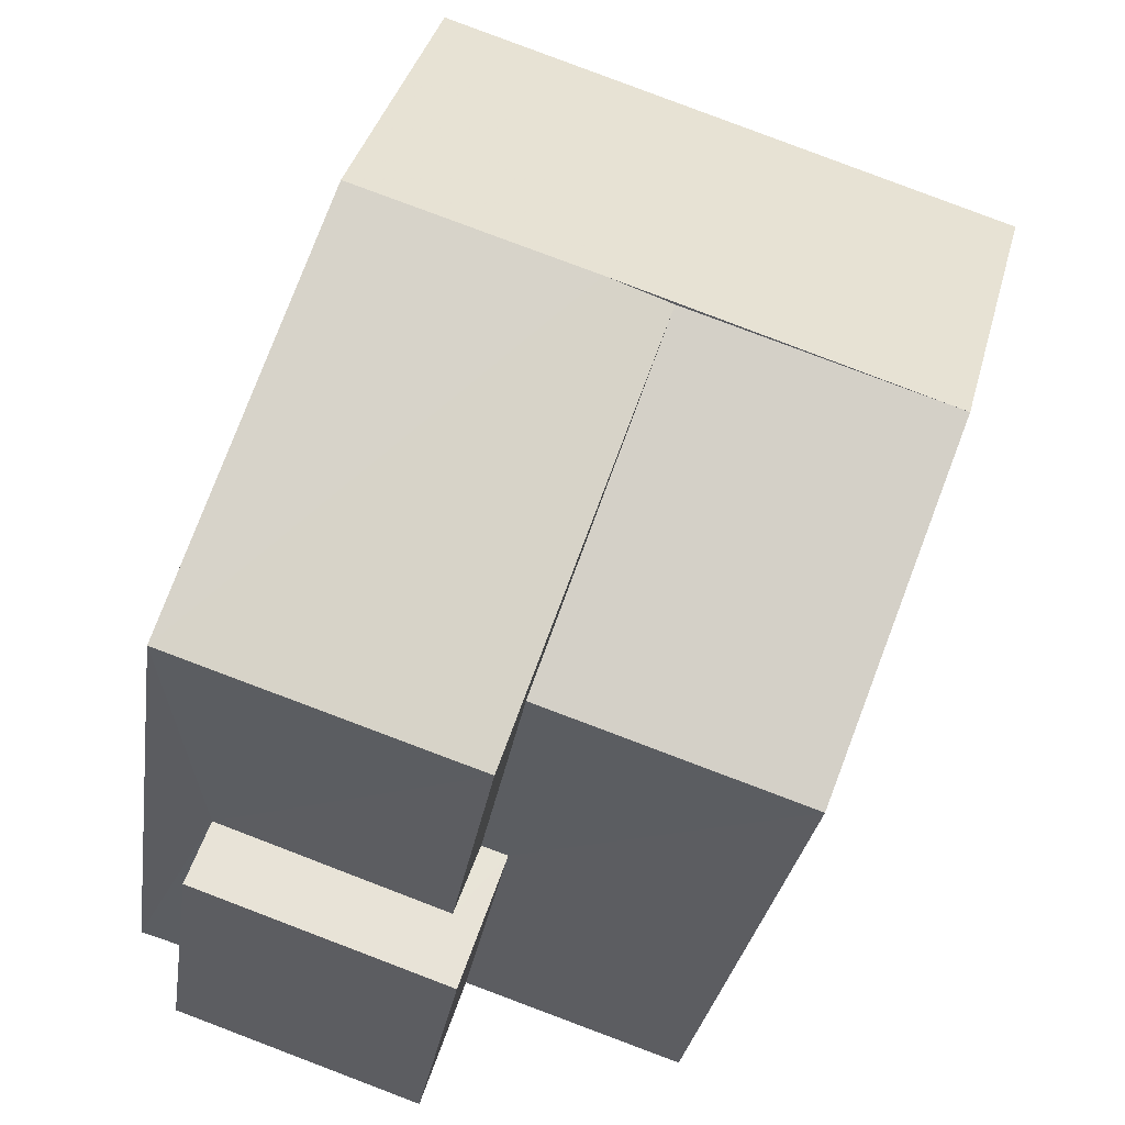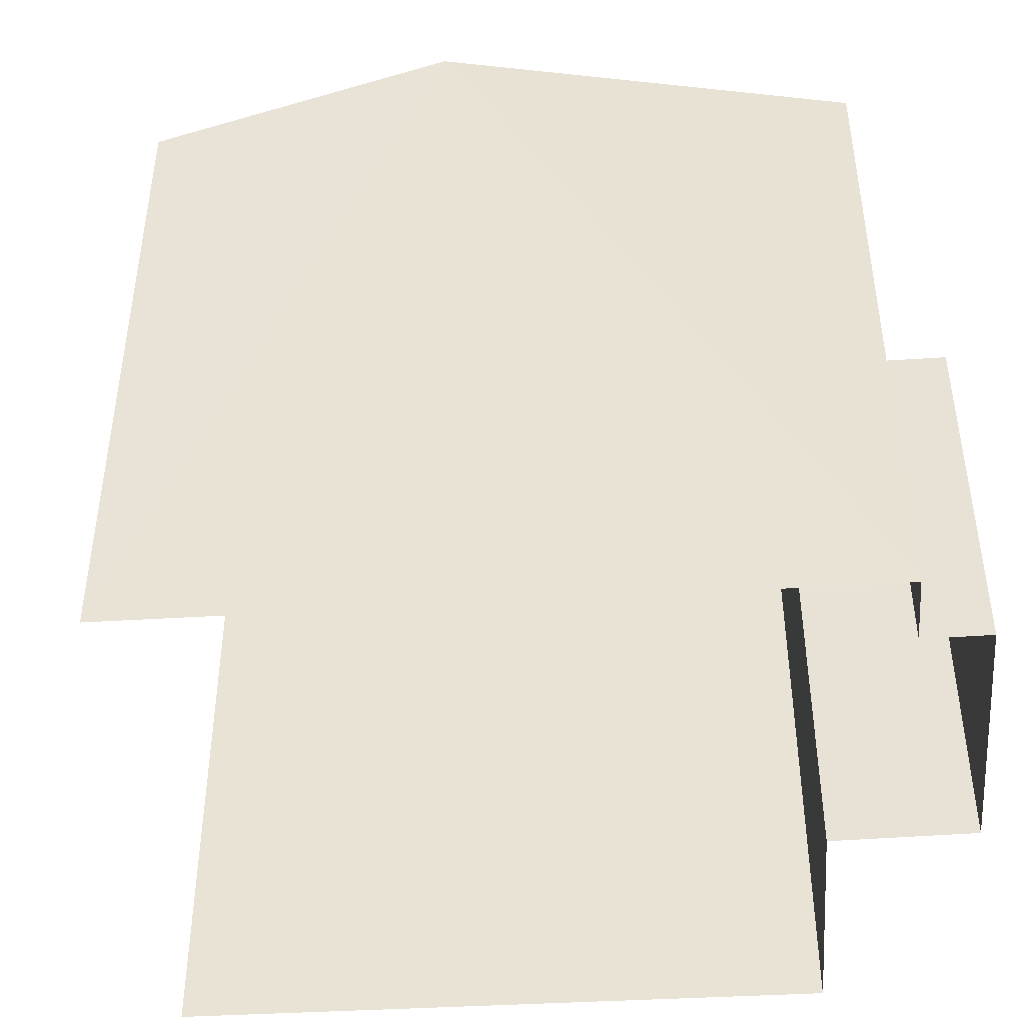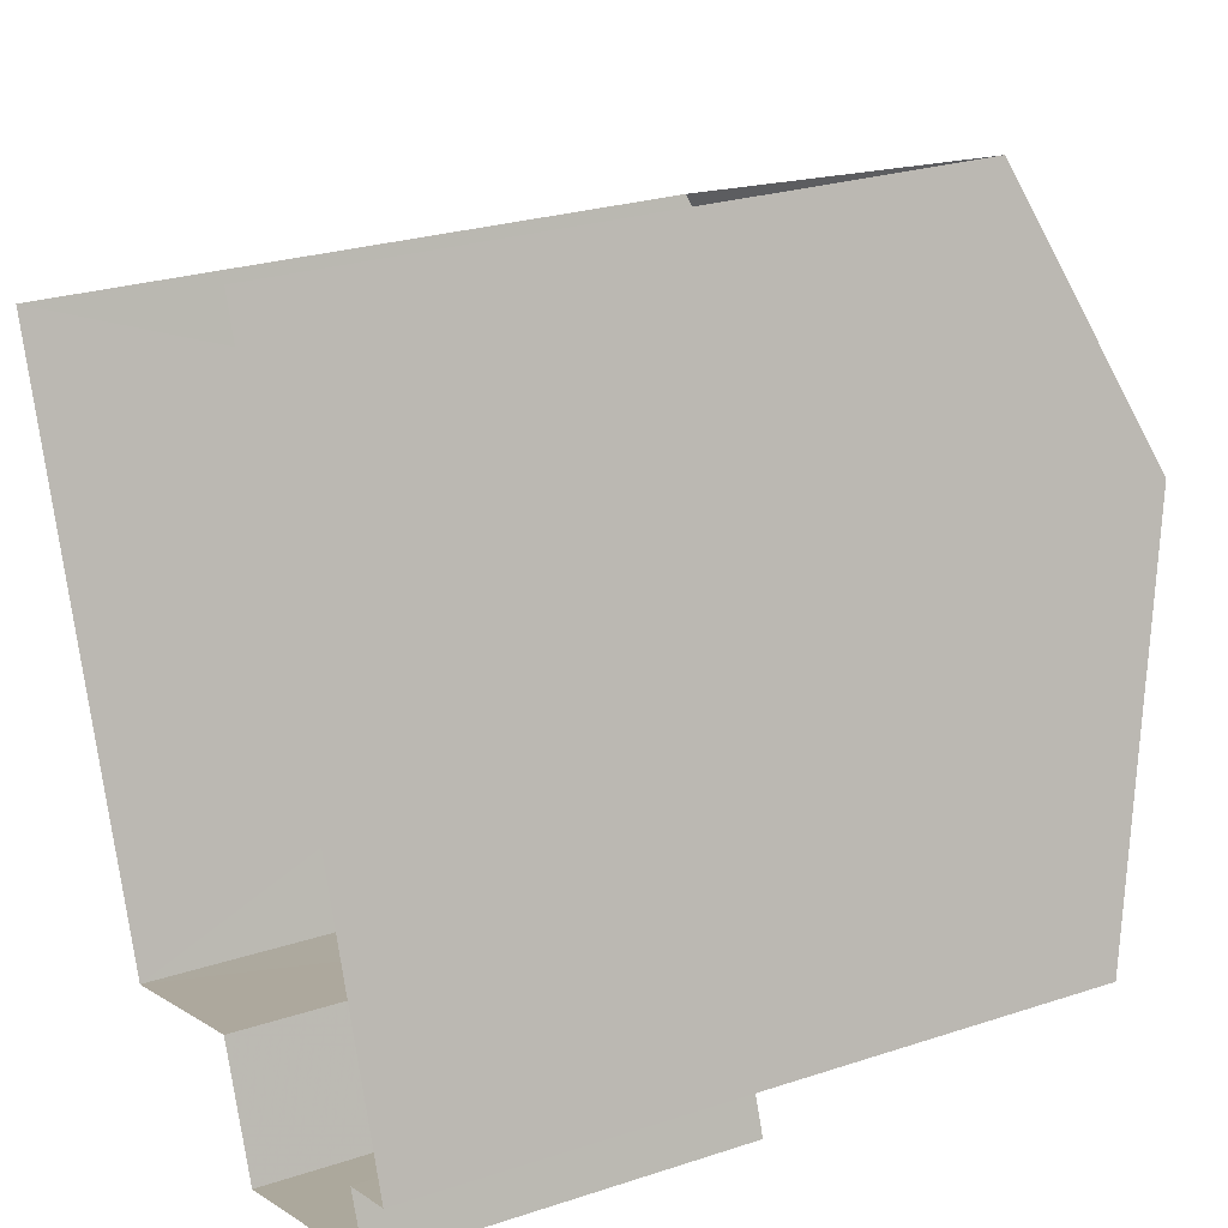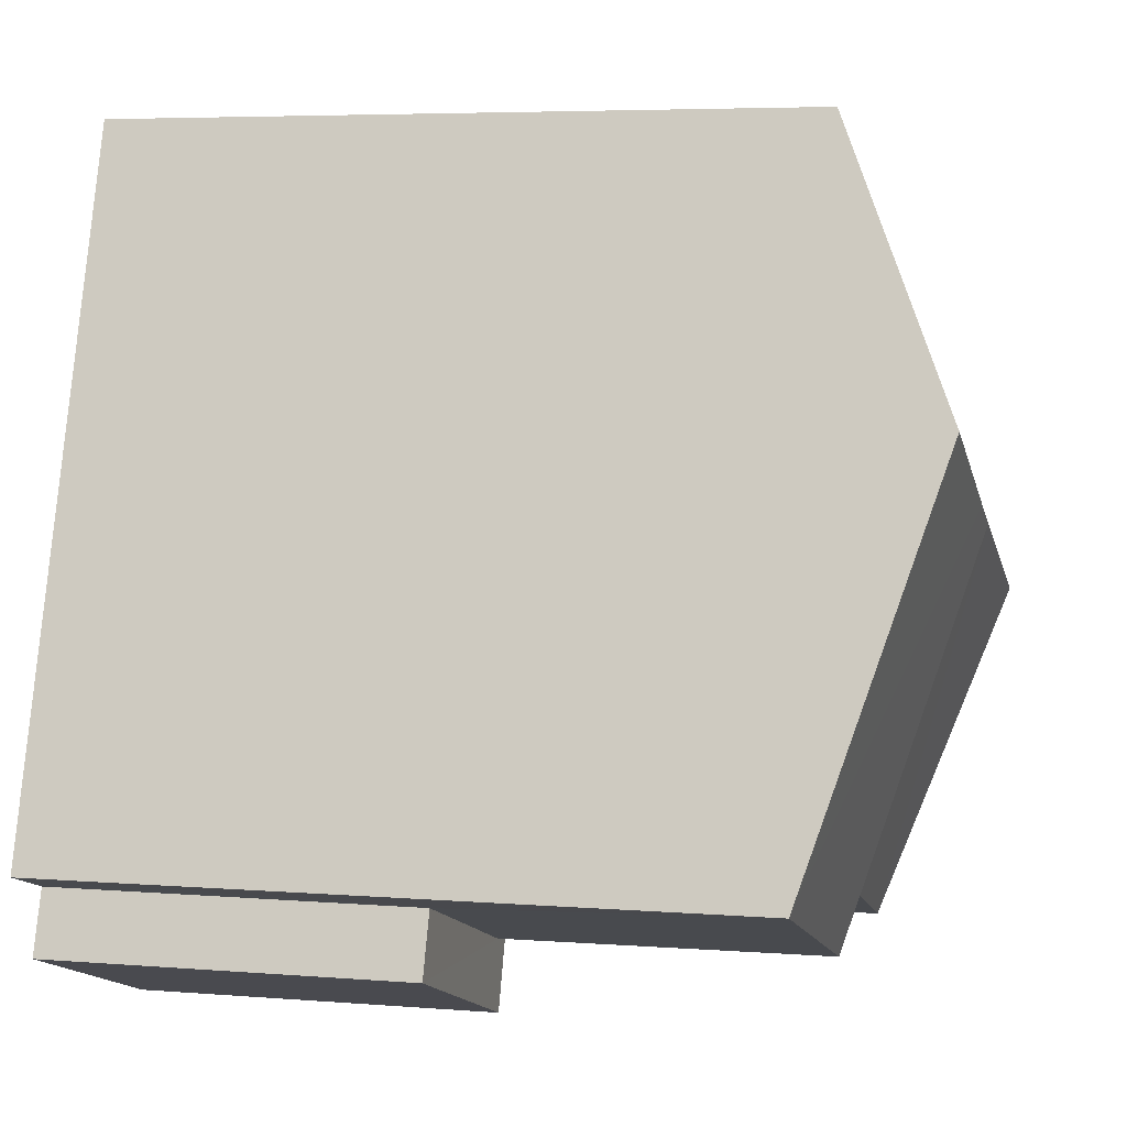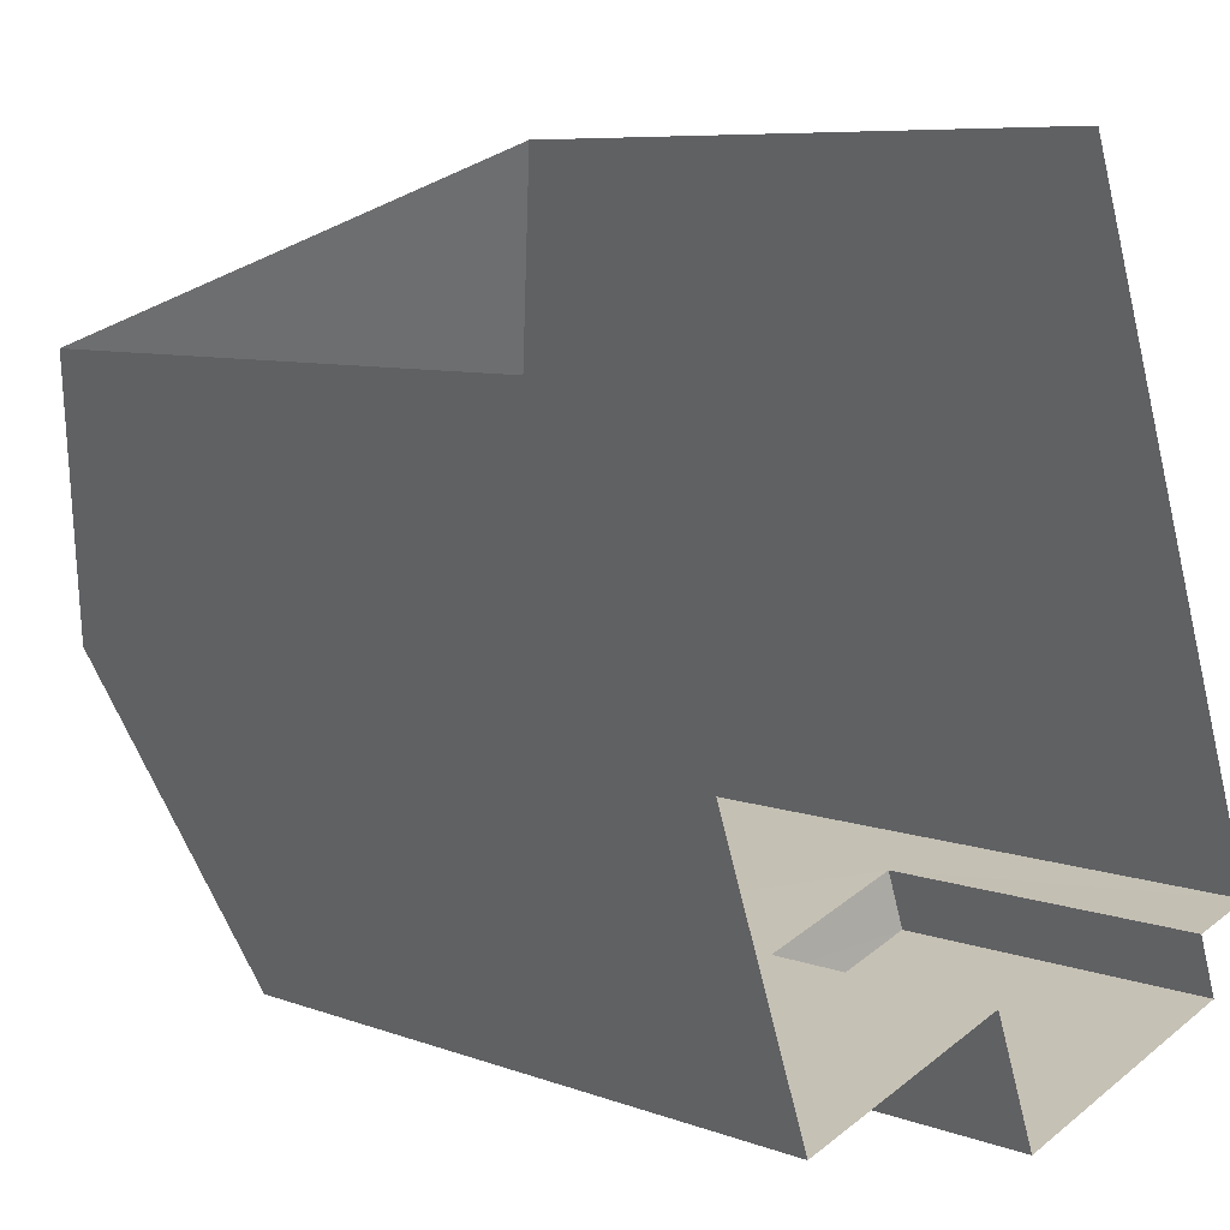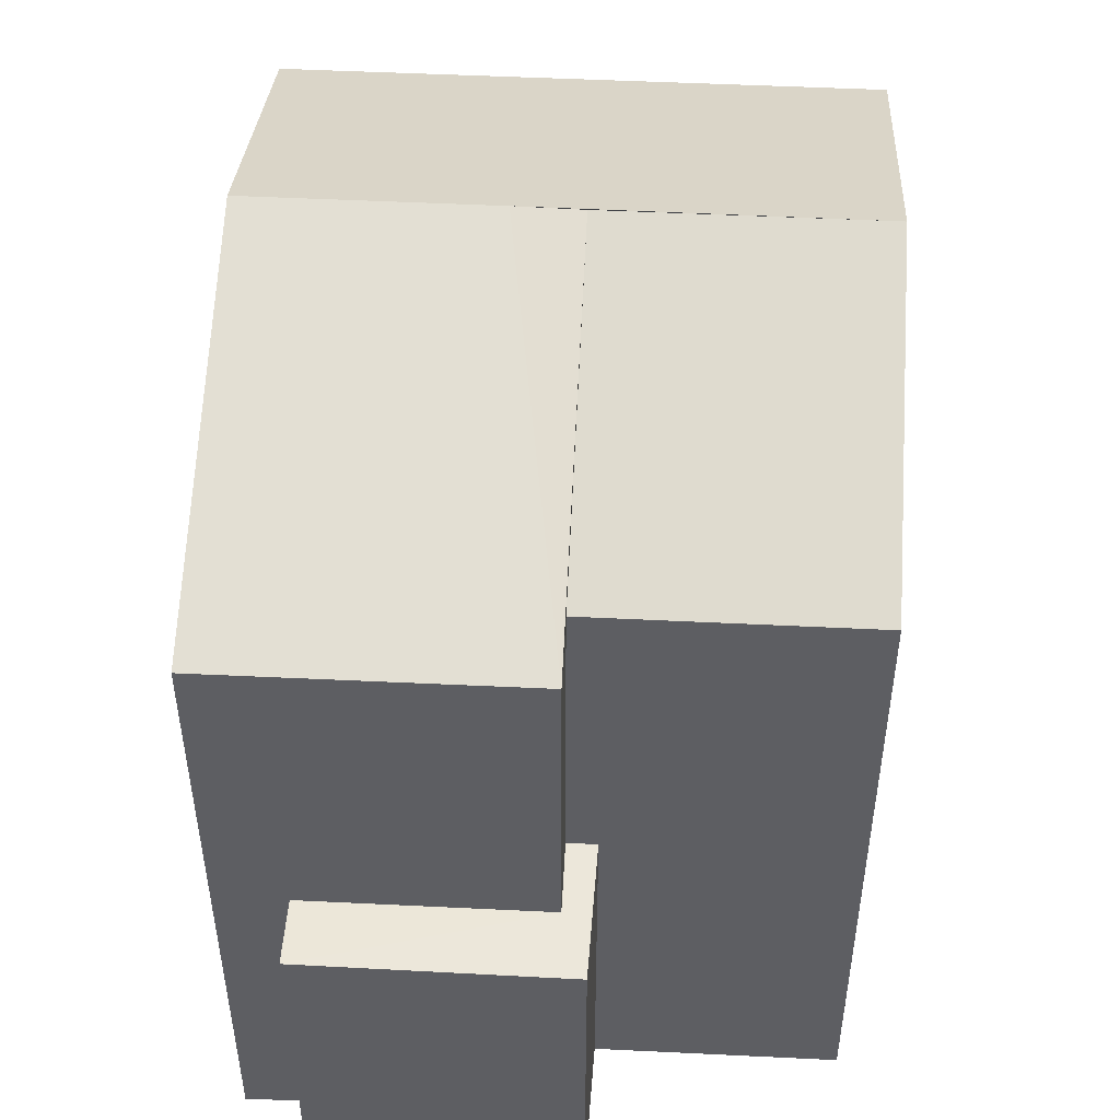
<metadata>
{"format":"obj","ext":"obj","renderer":"f3d","projection":"perspective","resolution":1024,"background":"white","views":[{"elev":-27.5,"azim":-8.2,"up":"+Y"},{"elev":-46.1,"azim":-105.2,"up":"+Z"},{"elev":25.4,"azim":-117.9,"up":"+Y"},{"elev":5.2,"azim":-76.2,"up":"+Y"},{"elev":7.5,"azim":136.6,"up":"+Y"},{"elev":50.9,"azim":-15.8,"up":"+Z"}]}
</metadata>
<code>
v -2.245e+05 -1.277e+05 14.76
v -2.245e+05 -1.277e+05 14.76
v -2.245e+05 -1.277e+05 14.76
v -2.245e+05 -1.277e+05 14.76
v -2.245e+05 -1.277e+05 14.76
v -2.245e+05 -1.277e+05 14.76
v -2.245e+05 -1.277e+05 14.76
v -2.245e+05 -1.277e+05 14.76
v -2.245e+05 -1.277e+05 22.82
v -2.245e+05 -1.277e+05 21.63
v -2.245e+05 -1.277e+05 22.82
v -2.245e+05 -1.277e+05 22.82
v -2.245e+05 -1.277e+05 21.63
v -2.245e+05 -1.277e+05 21.63
v -2.245e+05 -1.277e+05 21.63
v -2.245e+05 -1.277e+05 22.82
v -2.245e+05 -1.277e+05 21.63
v -2.245e+05 -1.277e+05 21.63
v -2.245e+05 -1.277e+05 18.38
v -2.245e+05 -1.277e+05 18.38
v -2.245e+05 -1.277e+05 18.38
v -2.245e+05 -1.277e+05 18.38
v -2.245e+05 -1.277e+05 18.38
v -2.245e+05 -1.277e+05 18.38
f 1 2 3
f 3 4 1
f 5 6 2
f 7 8 5
f 7 5 1
f 1 5 2
f 3 15 14
f 3 2 15
f 9 10 11
f 11 12 9
f 13 10 9
f 11 14 12
f 12 15 16
f 12 14 15
f 16 17 12
f 12 18 9
f 12 17 18
f 19 20 21
f 20 22 21
f 21 23 24
f 21 22 23
f 24 18 21
f 18 13 9
f 24 13 18
f 6 19 17
f 17 19 18
f 6 5 19
f 18 19 21
f 1 4 23
f 4 10 23
f 23 13 24
f 23 10 13
f 15 2 16
f 2 6 16
f 6 17 16
f 1 22 7
f 1 23 22
f 22 8 7
f 22 20 8
f 10 4 11
f 4 3 11
f 3 14 11
f 5 8 20
f 19 5 20

</code>
